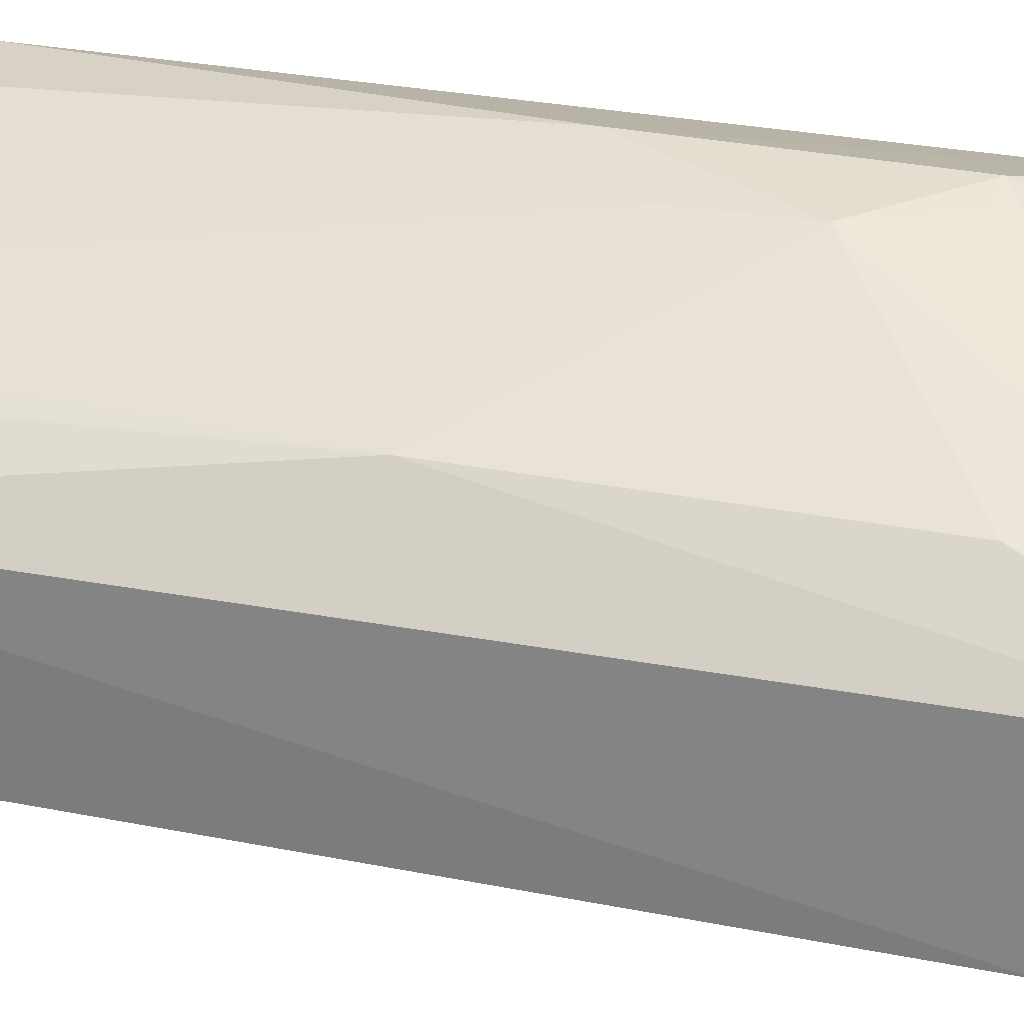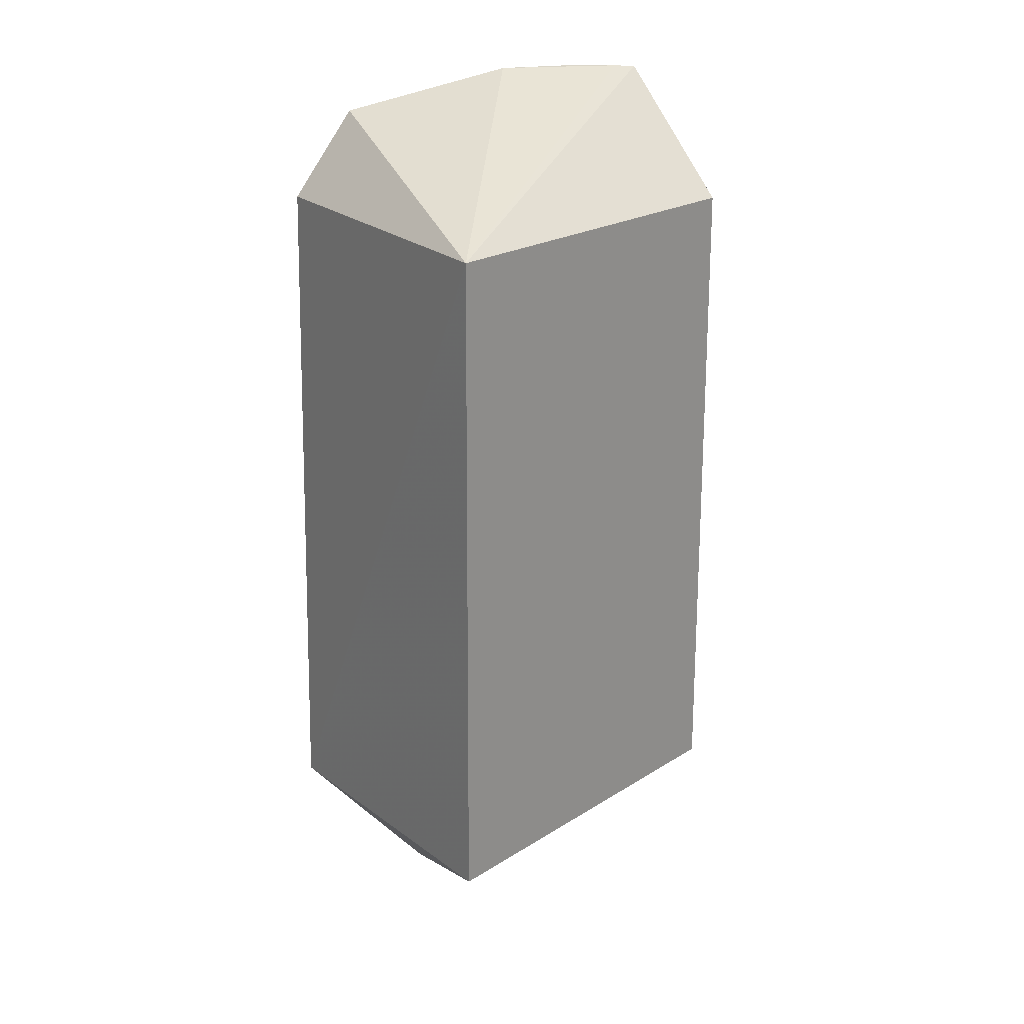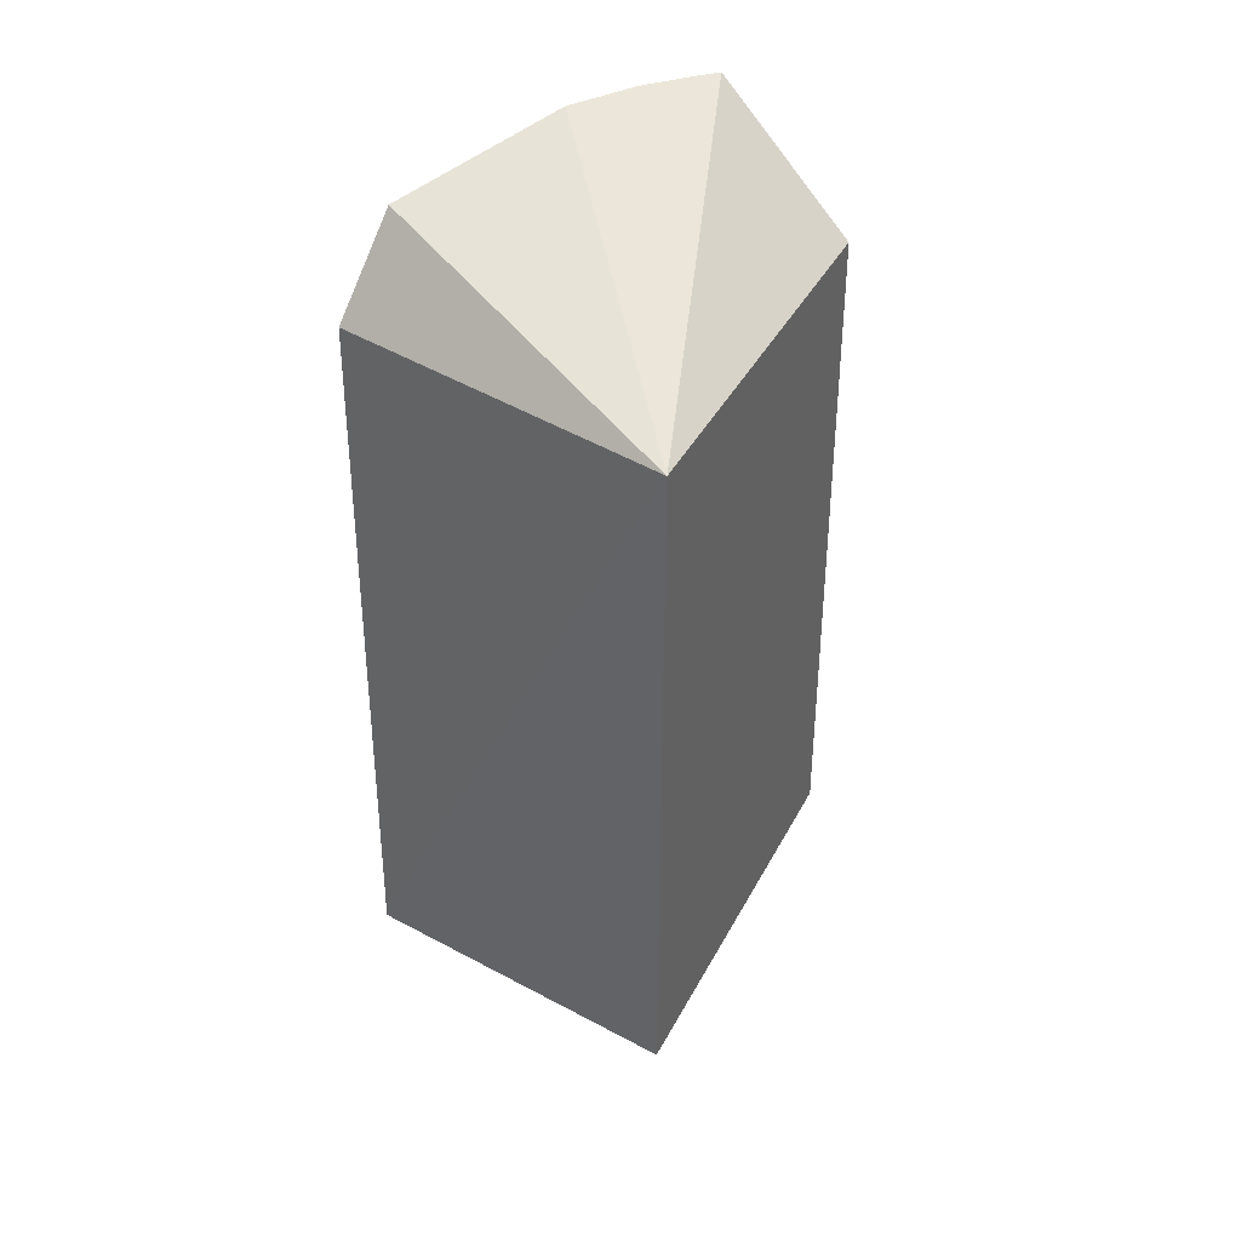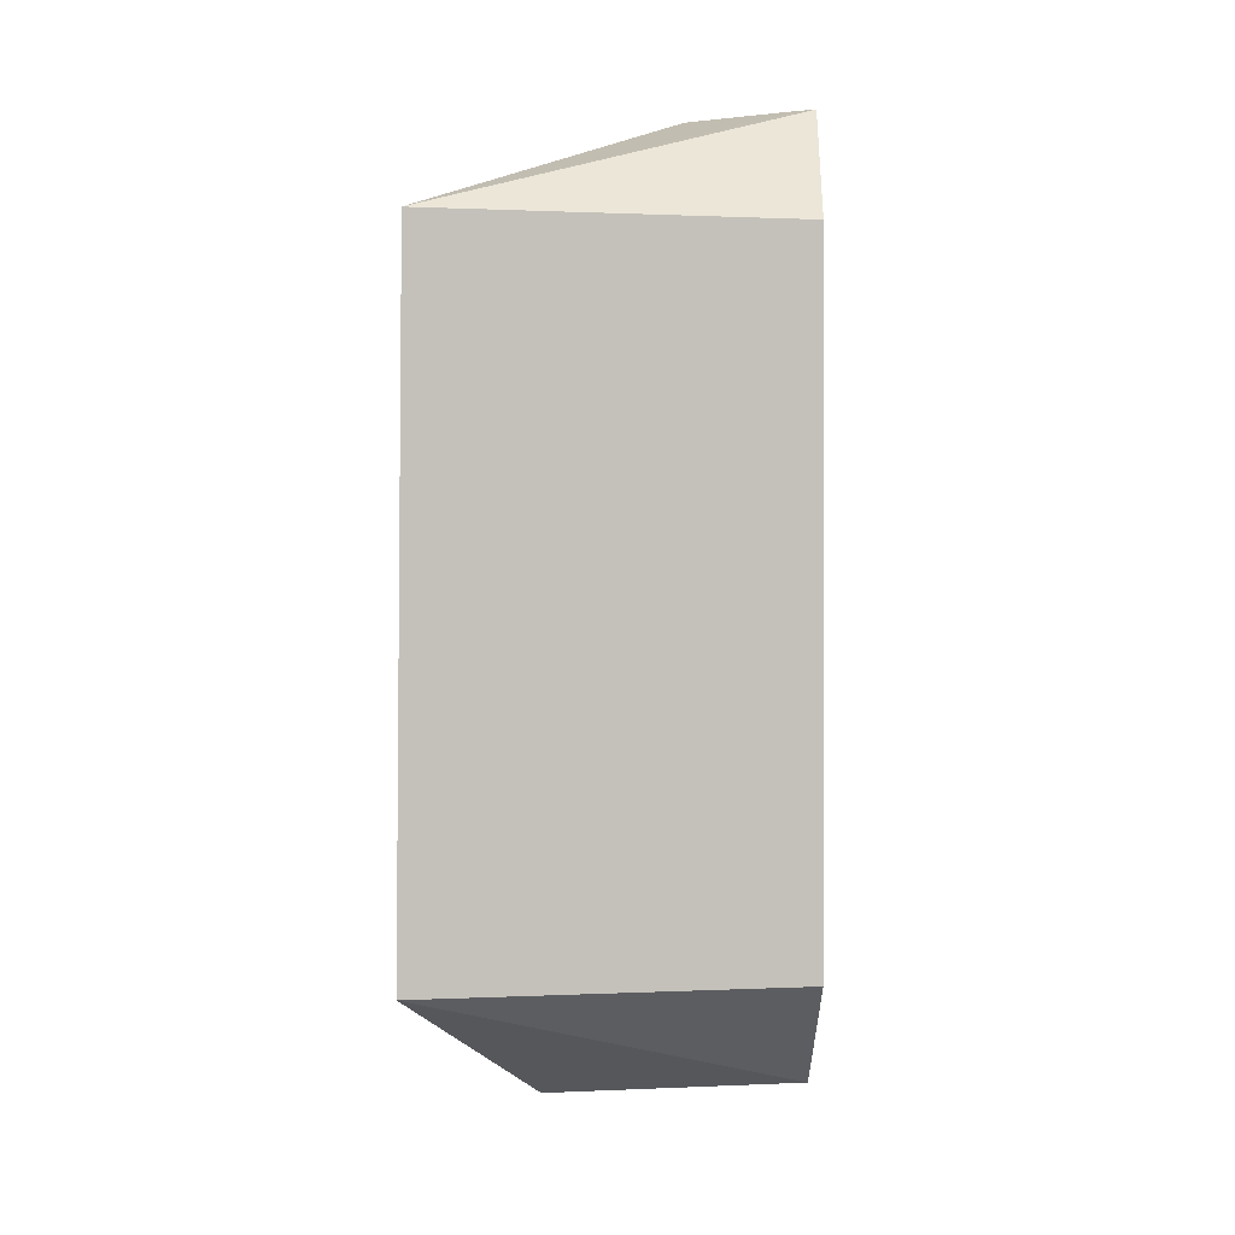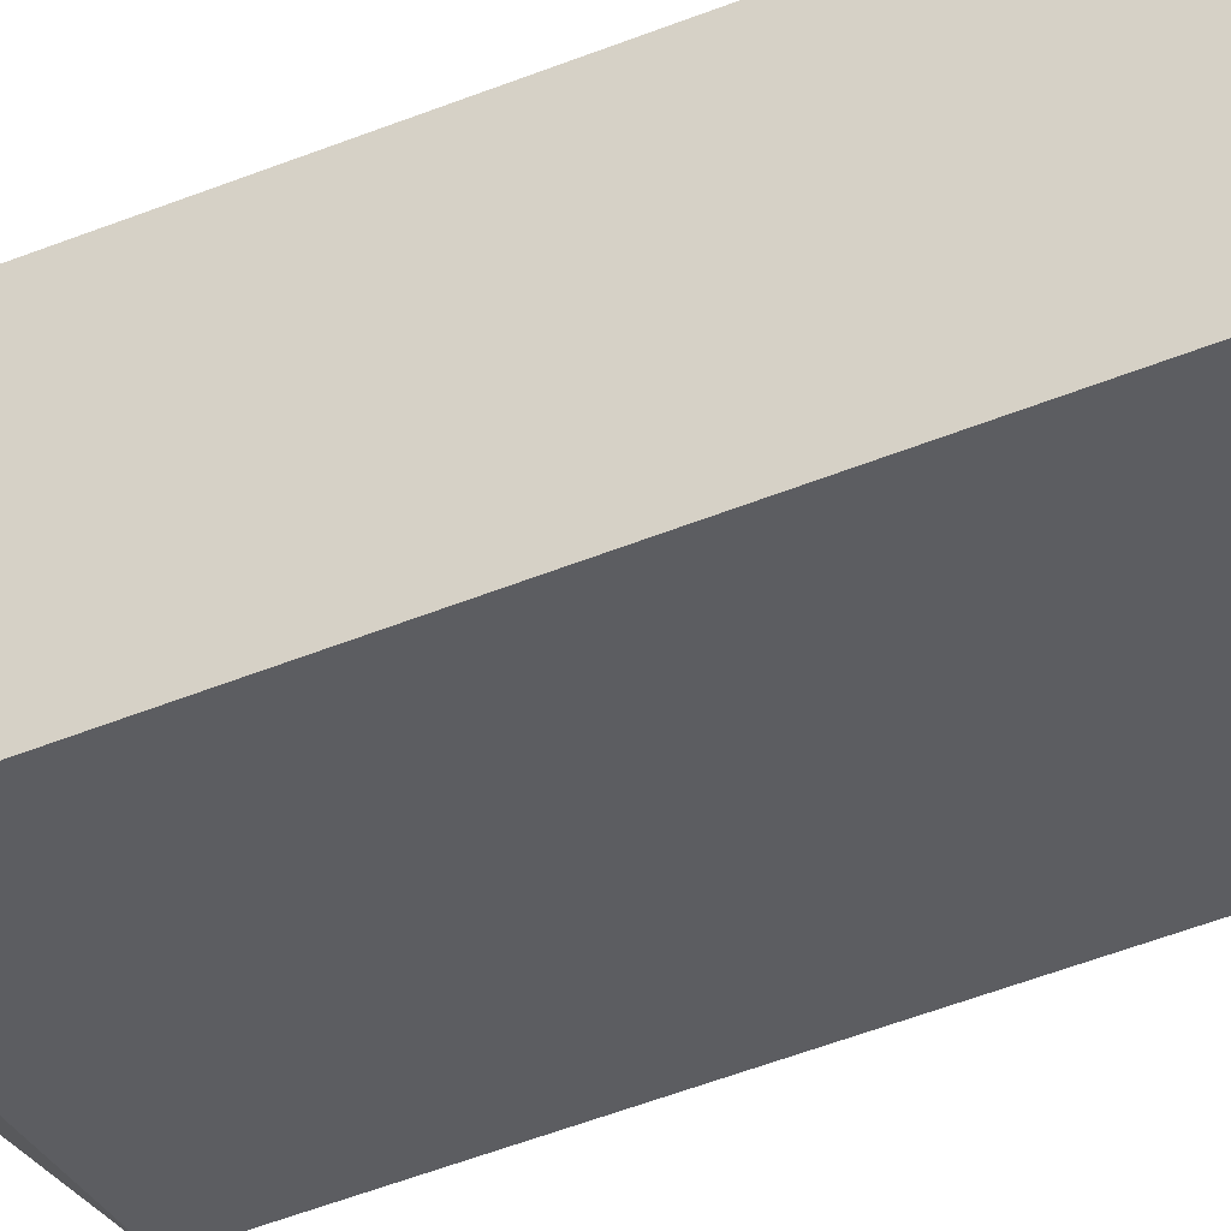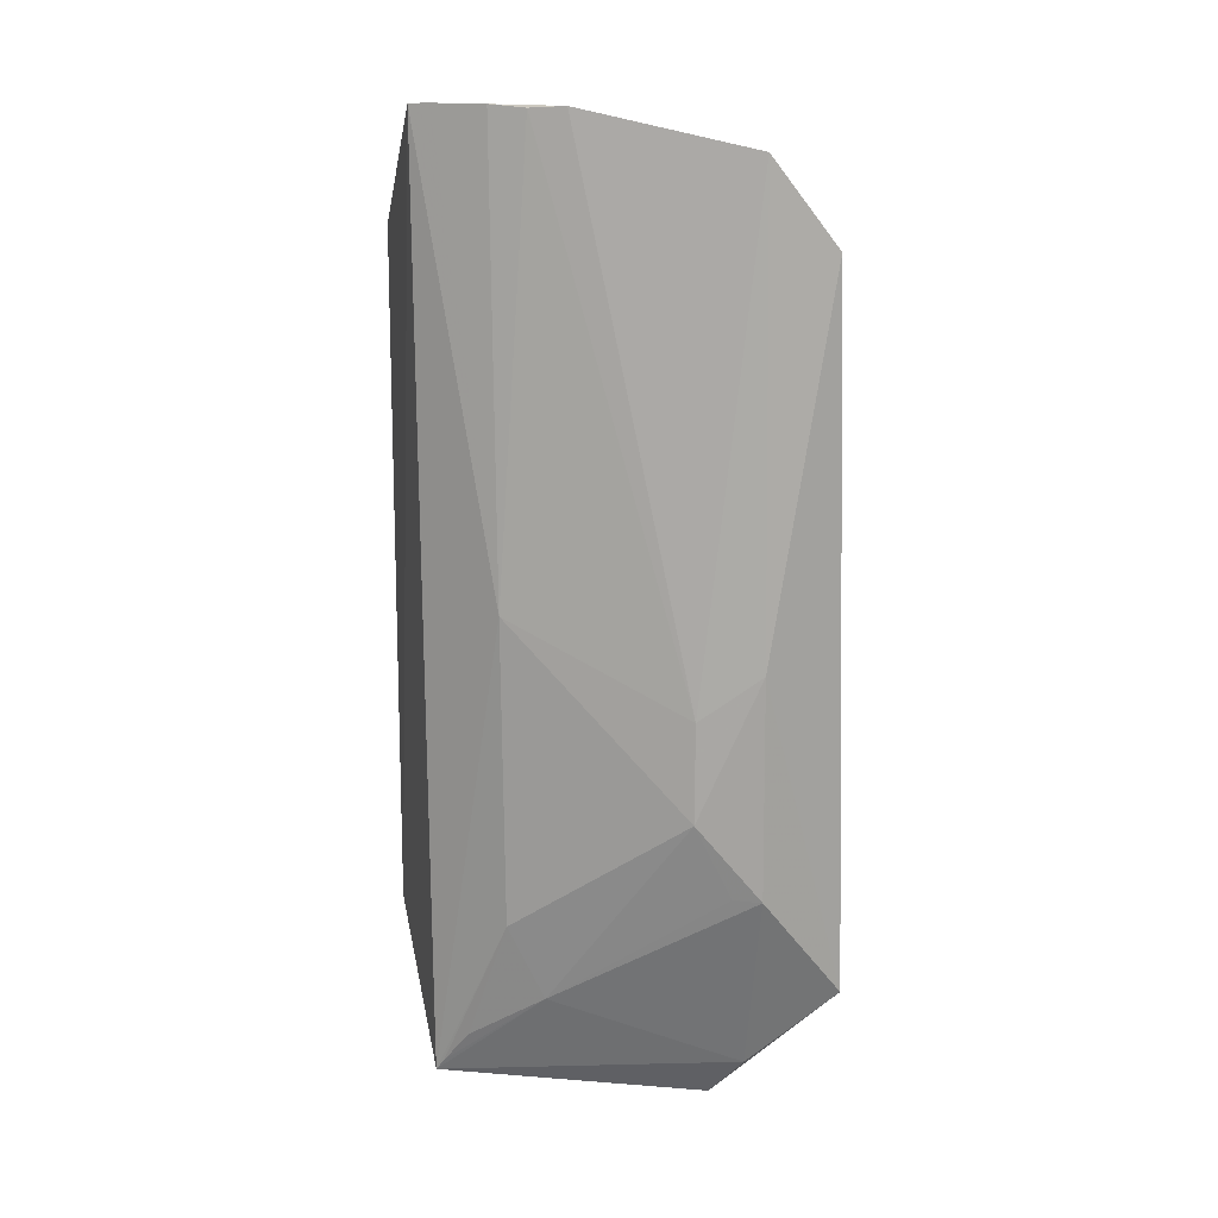
<metadata>
{"format":"obj","ext":"obj","renderer":"f3d","projection":"perspective","resolution":1024,"background":"white","views":[{"elev":29.9,"azim":-74.1,"up":"+Z"},{"elev":23.9,"azim":145.8,"up":"+Y"},{"elev":41.7,"azim":127.6,"up":"+Y"},{"elev":3.1,"azim":-175.6,"up":"+Y"},{"elev":-48.4,"azim":114.7,"up":"+Z"},{"elev":16.7,"azim":-11.9,"up":"+Y"}]}
</metadata>
<code>
v -0.3181 -0.2434 0.0249
v -0.2812 -0.1862 -0.07549
v -0.2848 0.0715 0.05387
v -0.4191 0.1175 0.006023
v -0.4223 -0.1855 -0.04653
v -0.284 0.07439 -0.07366
v -0.3332 -0.1223 0.05854
v -0.2763 -0.1945 0.0507
v -0.4177 -0.2327 0.007084
v -0.3097 0.1037 0.05258
v -0.4211 0.07236 -0.04524
v -0.3099 -0.06891 0.06204
v -0.309 -0.1521 0.06126
v -0.3951 -0.05203 0.02935
v -0.371 0.1176 0.0319
v -0.3328 -0.08526 0.05761
v -0.3802 -0.1971 0.02909
v -0.3082 -0.2257 0.03794
v -0.3939 -0.1678 0.02836
v -0.4123 0.1177 0.01038
v -0.3832 0.1169 0.02698
v -0.3192 -0.1514 0.058
v -0.4065 -0.2151 0.0158
v -0.3953 0.1179 0.02119
v -0.415 -0.2281 0.00933
f 6 2 5
f 8 1 2
f 8 6 3
f 8 2 6
f 9 5 2
f 9 2 1
f 9 4 5
f 10 3 6
f 11 6 5
f 11 5 4
f 11 4 6
f 12 8 3
f 12 3 10
f 13 12 7
f 13 8 12
f 14 4 9
f 15 10 6
f 16 12 10
f 16 7 12
f 16 10 15
f 16 14 7
f 18 1 8
f 18 8 13
f 18 13 17
f 18 17 9
f 18 9 1
f 19 14 9
f 19 7 14
f 19 17 7
f 20 15 6
f 20 6 4
f 20 4 14
f 21 16 15
f 21 14 16
f 22 17 13
f 22 13 7
f 22 7 17
f 23 17 19
f 24 20 14
f 24 14 21
f 24 21 15
f 24 15 20
f 25 23 19
f 25 19 9
f 25 9 17
f 25 17 23

</code>
